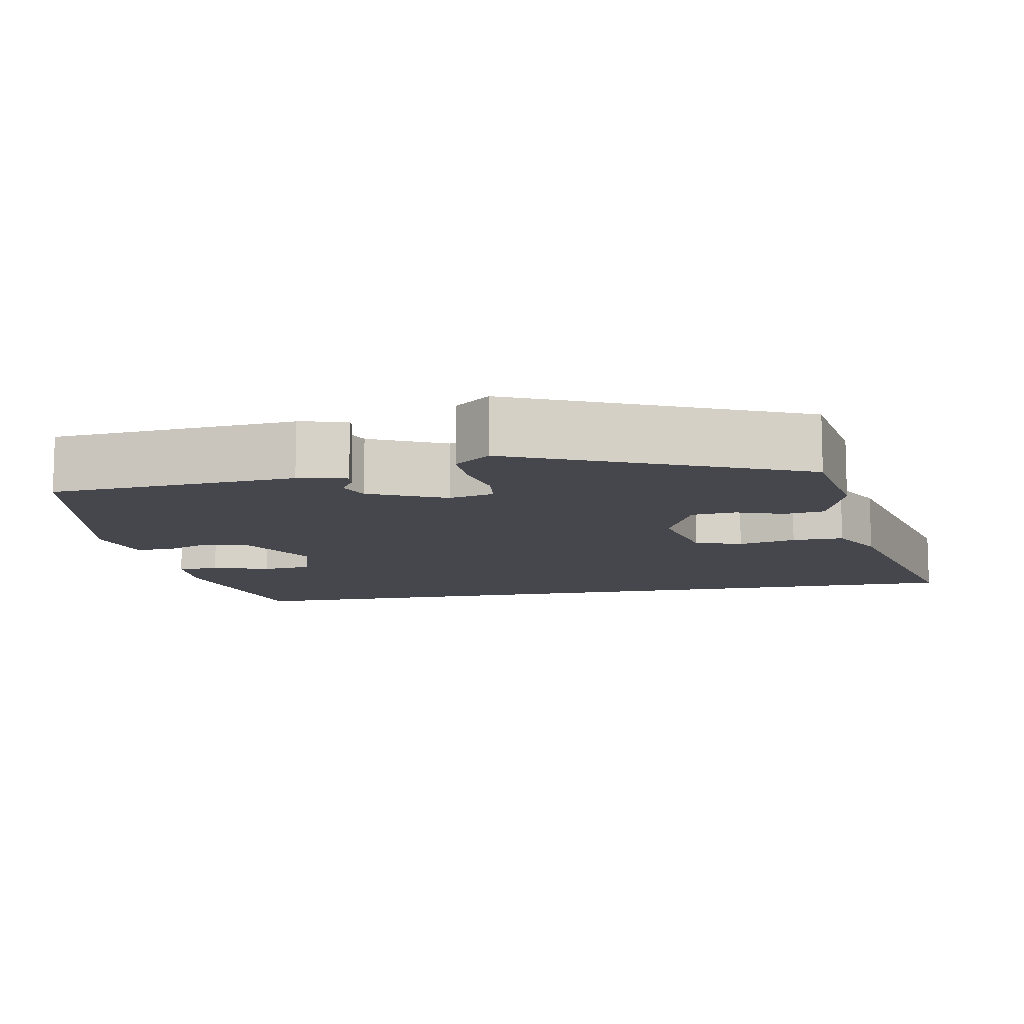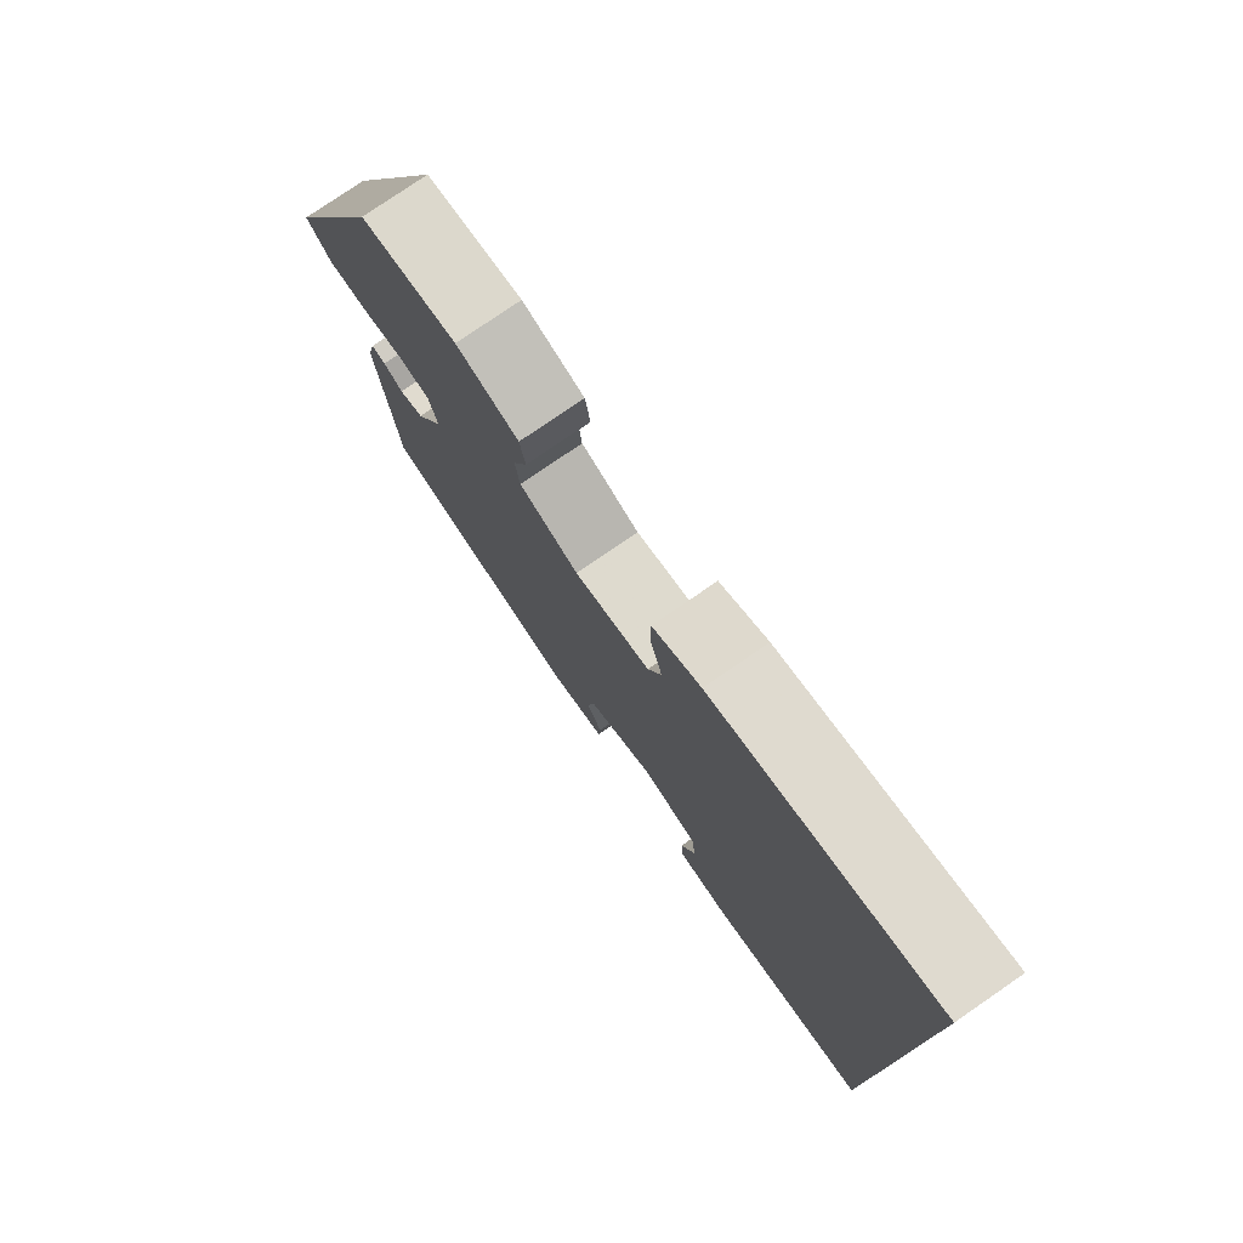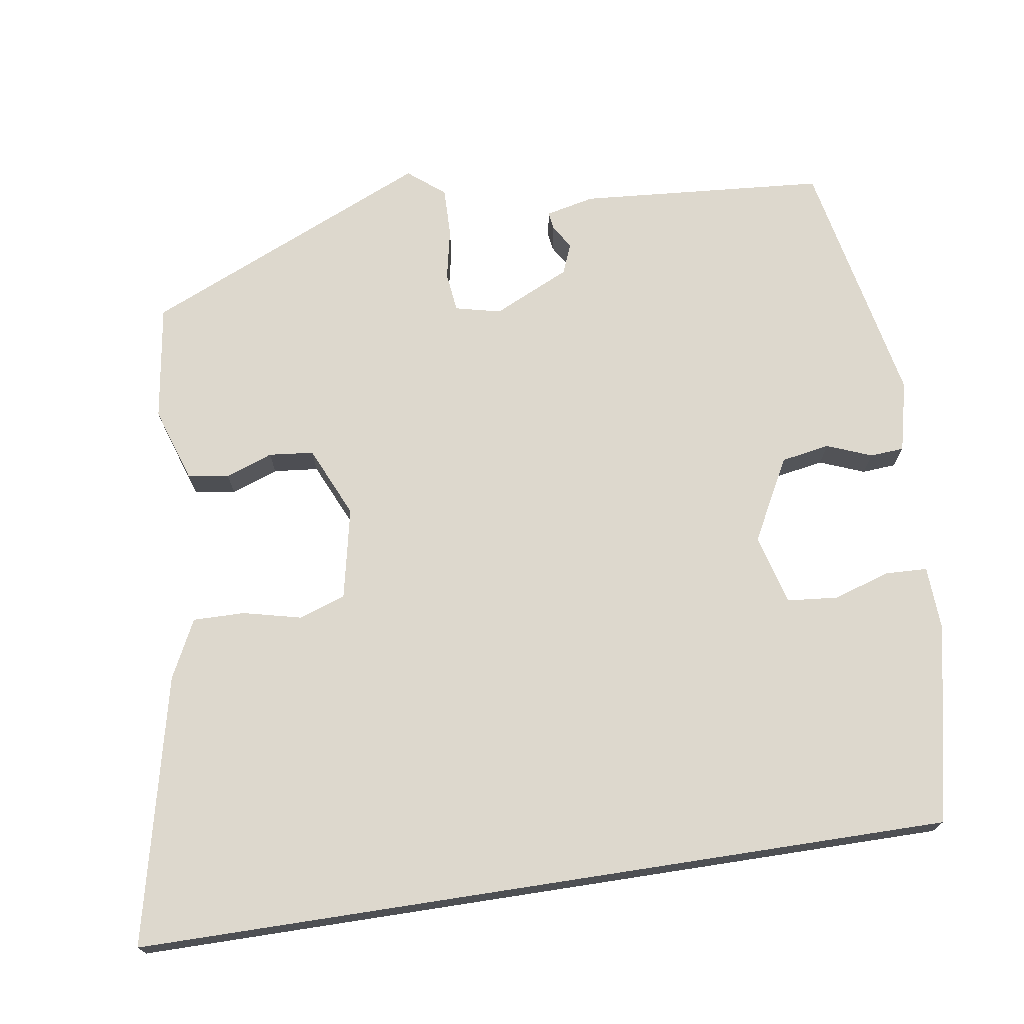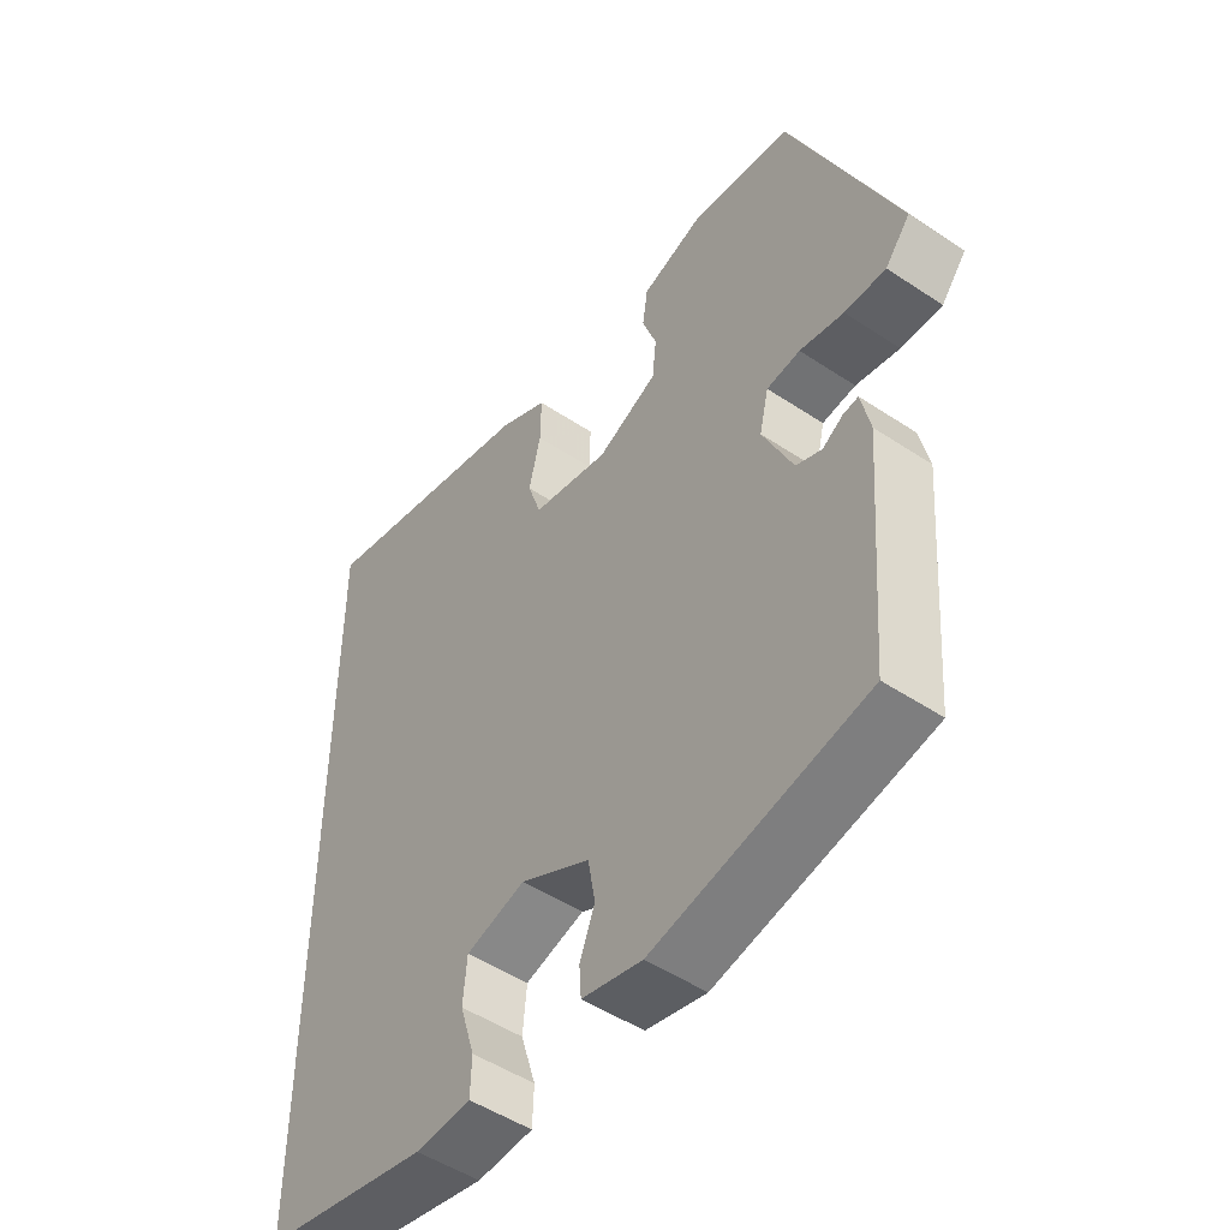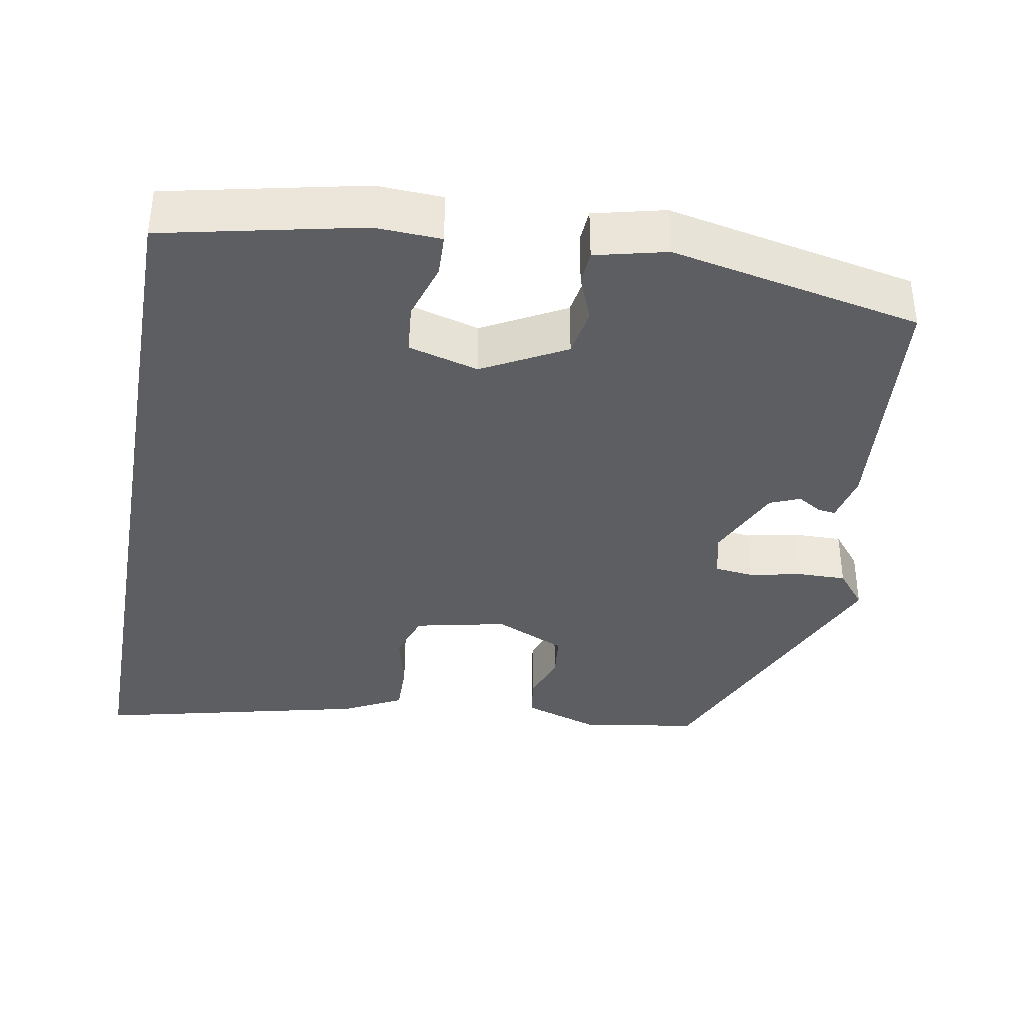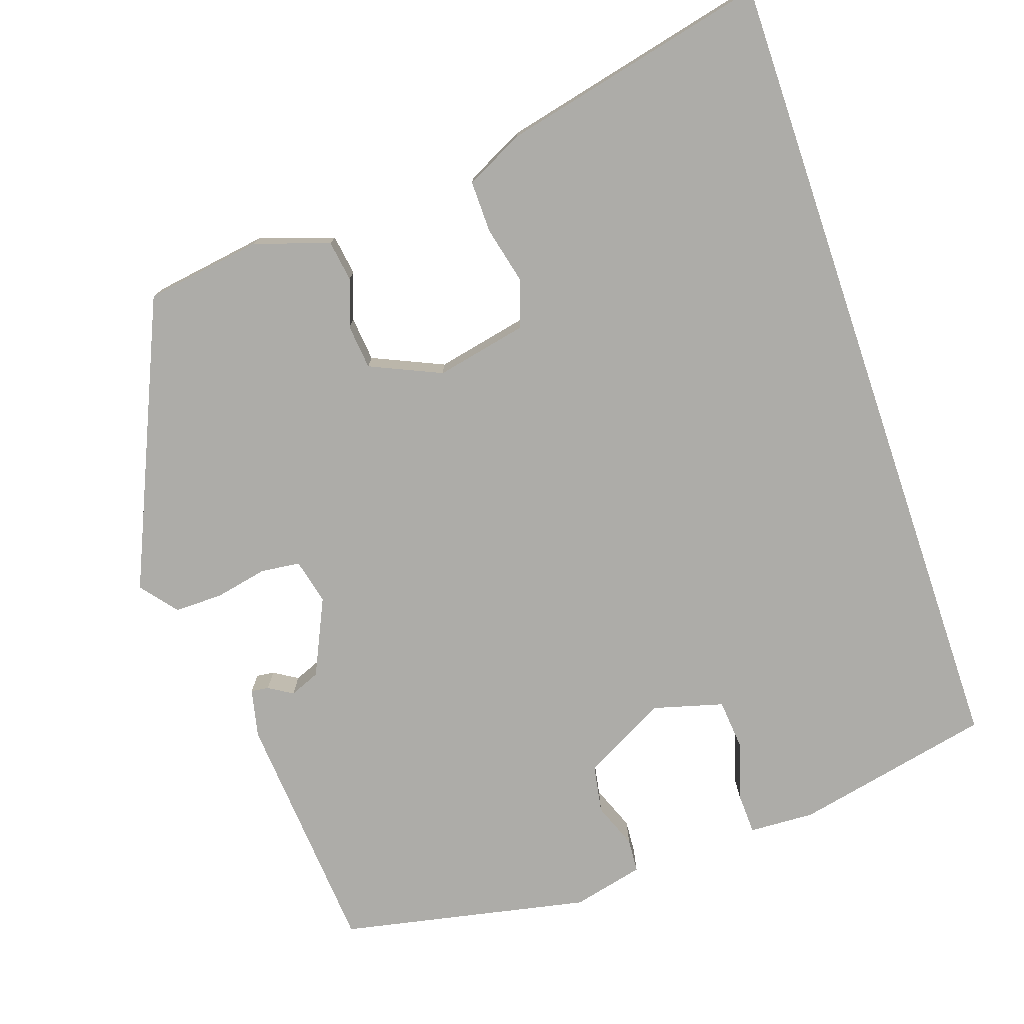
<metadata>
{"format":"obj","ext":"obj","renderer":"f3d","projection":"perspective","resolution":1024,"background":"white","views":[{"elev":-10.9,"azim":-79.3,"up":"+Y"},{"elev":78.0,"azim":55.5,"up":"+Z"},{"elev":72.3,"azim":81.2,"up":"+Y"},{"elev":-49.8,"azim":-126.3,"up":"+Z"},{"elev":-37.9,"azim":169.9,"up":"+Y"},{"elev":-76.6,"azim":18.7,"up":"+Y"}]}
</metadata>
<code>
v -0.431 0.07 -0.478
v -0.456 0.07 -0.159
v -0.442 0.07 -0.096
v -0.419 0.07 -0.099
v -0.388 0.07 -0.118
v -0.349 0.07 -0.102
v -0.303 0.07 -0.003
v -0.317 0.07 0.056
v -0.368 0.07 0.062
v -0.435 0.07 0.048
v -0.498 0.07 0.047
v -0.536 0.07 0.094
v -0.374 0.07 0.465
v -0.223 0.07 0.488
v -0.126 0.07 0.456
v -0.118 0.07 0.403
v -0.14 0.07 0.342
v -0.134 0.07 0.284
v -0.042 0.07 0.243
v 0.076 0.07 0.268
v 0.097 0.07 0.329
v 0.079 0.07 0.404
v 0.078 0.07 0.471
v 0.153 0.07 0.509
v 0.5 0.07 0.59
v 0.5 0.07 -0.467
v 0.244 0.07 -0.522
v 0.159 0.07 -0.518
v 0.157 0.07 -0.464
v 0.18 0.07 -0.39
v 0.174 0.07 -0.325
v 0.083 0.07 -0.3
v -0.024 0.07 -0.357
v -0.035 0.07 -0.42
v -0.012 0.07 -0.478
v -0.015 0.07 -0.522
v -0.107 0.07 -0.544
v -0.431 0 -0.478
v -0.456 0 -0.159
v -0.442 0 -0.096
v -0.419 0 -0.099
v -0.388 0 -0.118
v -0.349 0 -0.102
v -0.303 0 -0.003
v -0.317 0 0.056
v -0.368 0 0.062
v -0.435 0 0.048
v -0.498 0 0.047
v -0.536 0 0.094
v -0.374 0 0.465
v -0.223 0 0.488
v -0.126 0 0.456
v -0.118 0 0.403
v -0.14 0 0.342
v -0.134 0 0.284
v -0.042 0 0.243
v 0.076 0 0.268
v 0.097 0 0.329
v 0.079 0 0.404
v 0.078 0 0.471
v 0.153 0 0.509
v 0.5 0 0.59
v 0.5 0 -0.467
v 0.244 0 -0.522
v 0.159 0 -0.518
v 0.157 0 -0.464
v 0.18 0 -0.39
v 0.174 0 -0.325
v 0.083 0 -0.3
v -0.024 0 -0.357
v -0.035 0 -0.42
v -0.012 0 -0.478
v -0.015 0 -0.522
v -0.107 0 -0.544
f 34 35 36 37
f 33 34 37 1
f 32 33 1 2
f 27 28 29 30
f 27 30 31
f 26 27 31
f 25 26 31
f 24 25 31 32
f 21 22 23 24
f 14 15 16 17
f 14 17 18
f 13 14 18
f 12 13 18
f 9 10 11 12
f 8 9 12 18
f 7 8 18 19
f 2 3 4 5
f 2 5 6
f 32 2 6
f 21 24 32
f 20 21 32
f 19 20 32
f 6 7 19 32
f 74 73 72 71
f 38 74 71 70
f 39 38 70 69
f 67 66 65 64
f 68 67 64
f 68 64 63
f 68 63 62
f 69 68 62 61
f 61 60 59 58
f 54 53 52 51
f 55 54 51
f 55 51 50
f 55 50 49
f 49 48 47 46
f 55 49 46 45
f 56 55 45 44
f 42 41 40 39
f 43 42 39
f 43 39 69
f 69 61 58
f 69 58 57
f 69 57 56
f 69 56 44 43
f 1 38 39 2
f 2 39 40 3
f 3 40 41 4
f 4 41 42 5
f 5 42 43 6
f 6 43 44 7
f 7 44 45 8
f 8 45 46 9
f 9 46 47 10
f 10 47 48 11
f 11 48 49 12
f 12 49 50 13
f 13 50 51 14
f 14 51 52 15
f 15 52 53 16
f 16 53 54 17
f 17 54 55 18
f 18 55 56 19
f 19 56 57 20
f 20 57 58 21
f 21 58 59 22
f 22 59 60 23
f 23 60 61 24
f 24 61 62 25
f 25 62 63 26
f 26 63 64 27
f 27 64 65 28
f 28 65 66 29
f 29 66 67 30
f 30 67 68 31
f 31 68 69 32
f 32 69 70 33
f 33 70 71 34
f 34 71 72 35
f 35 72 73 36
f 36 73 74 37
f 37 74 38 1

</code>
